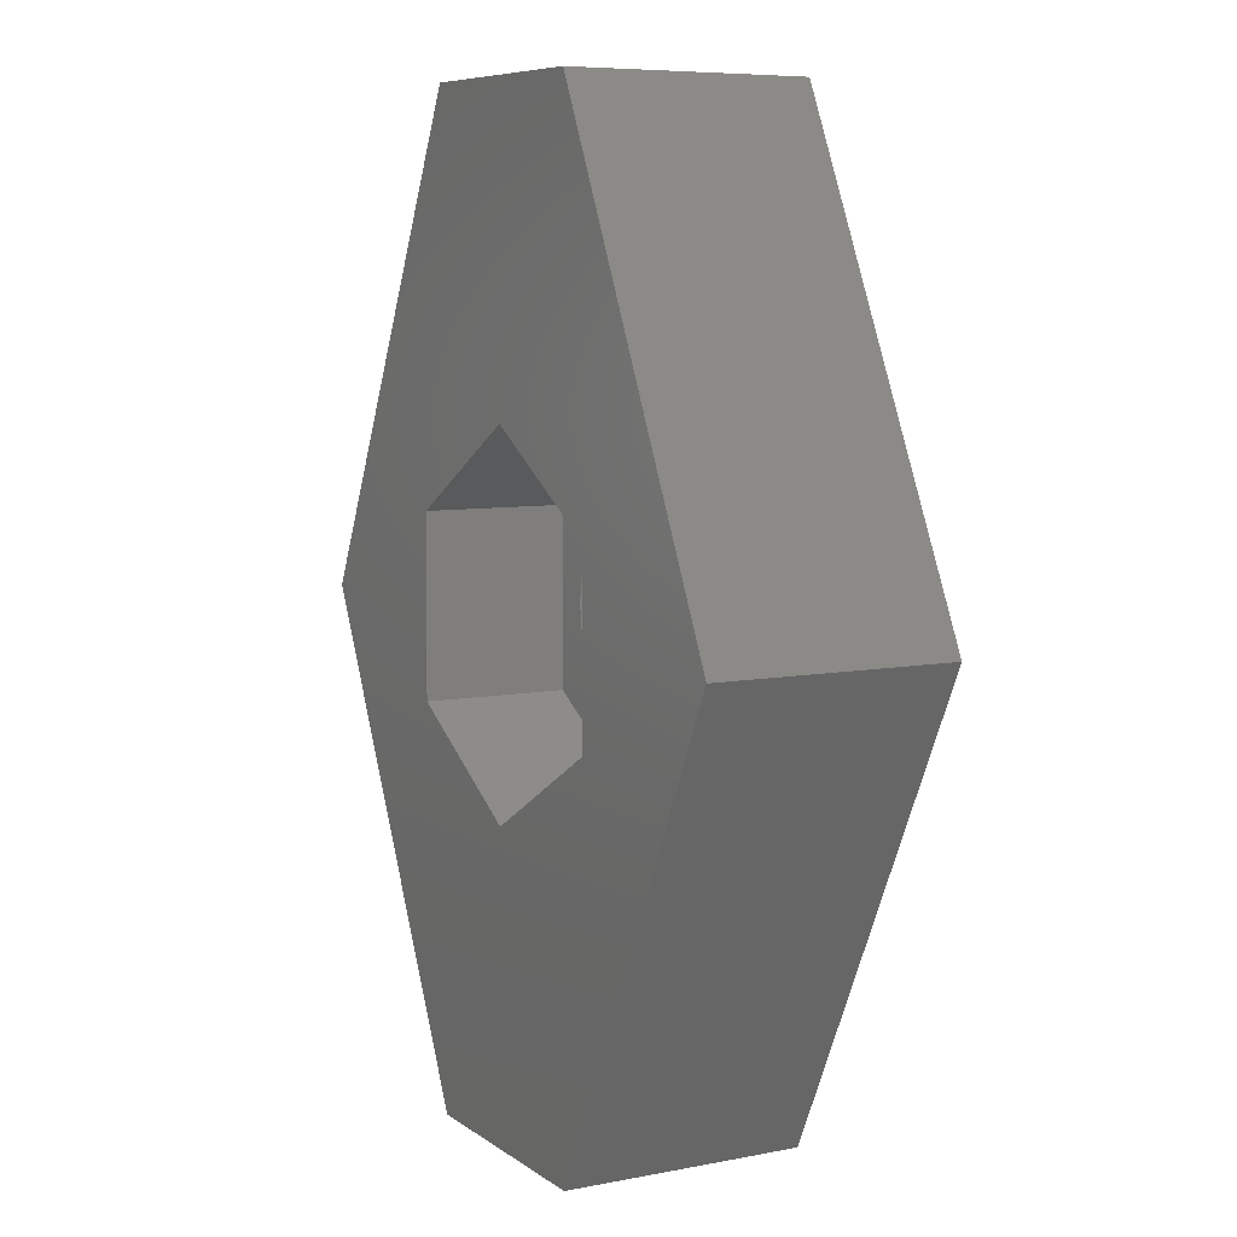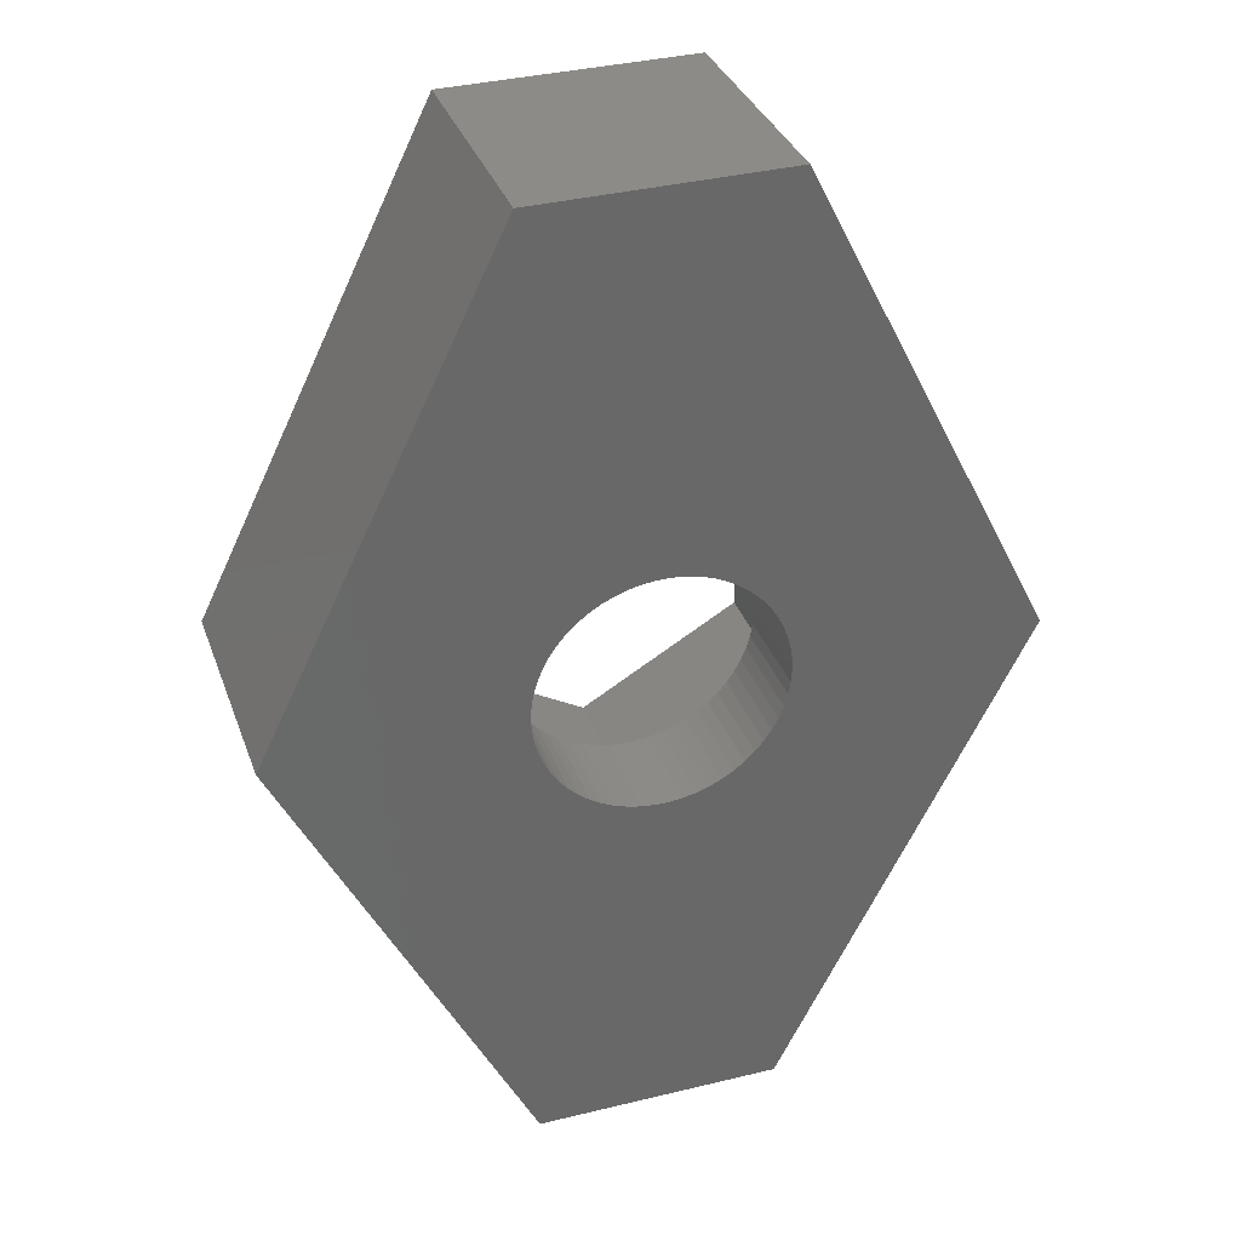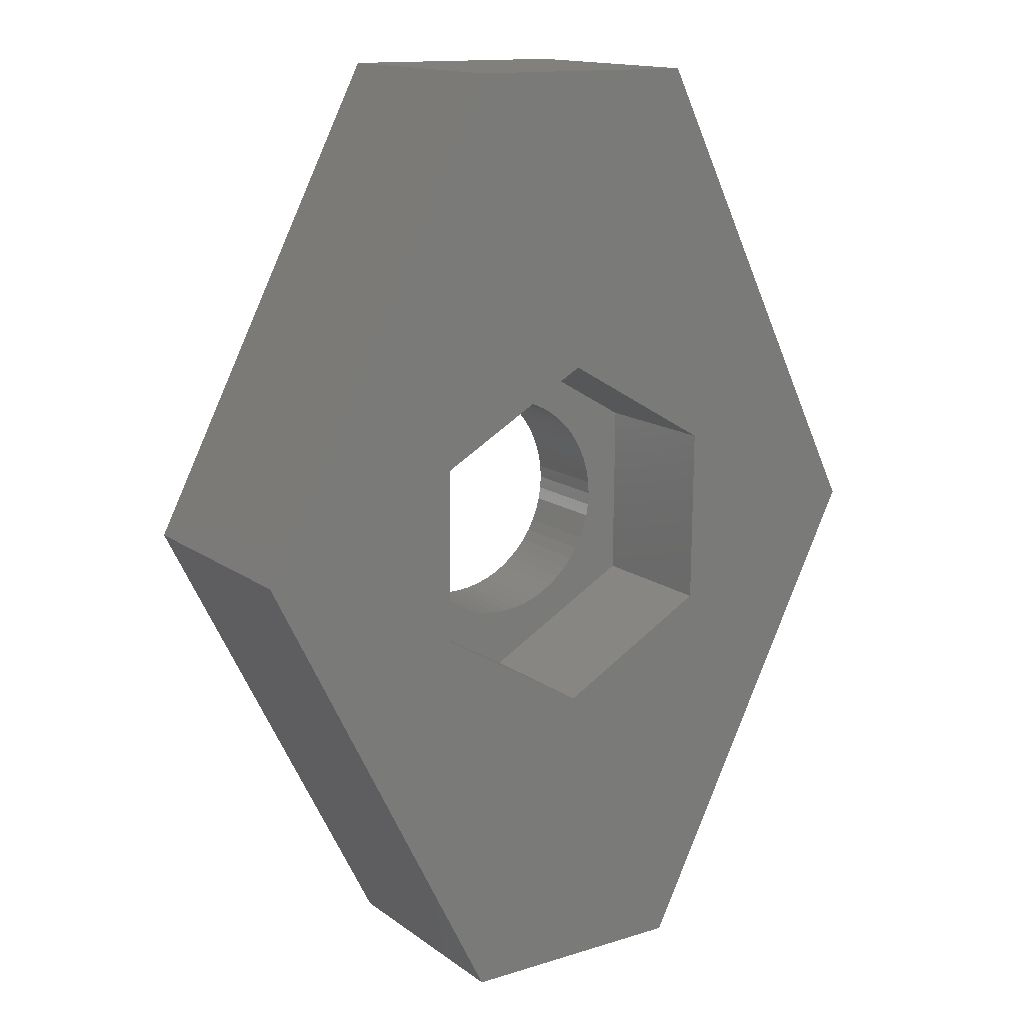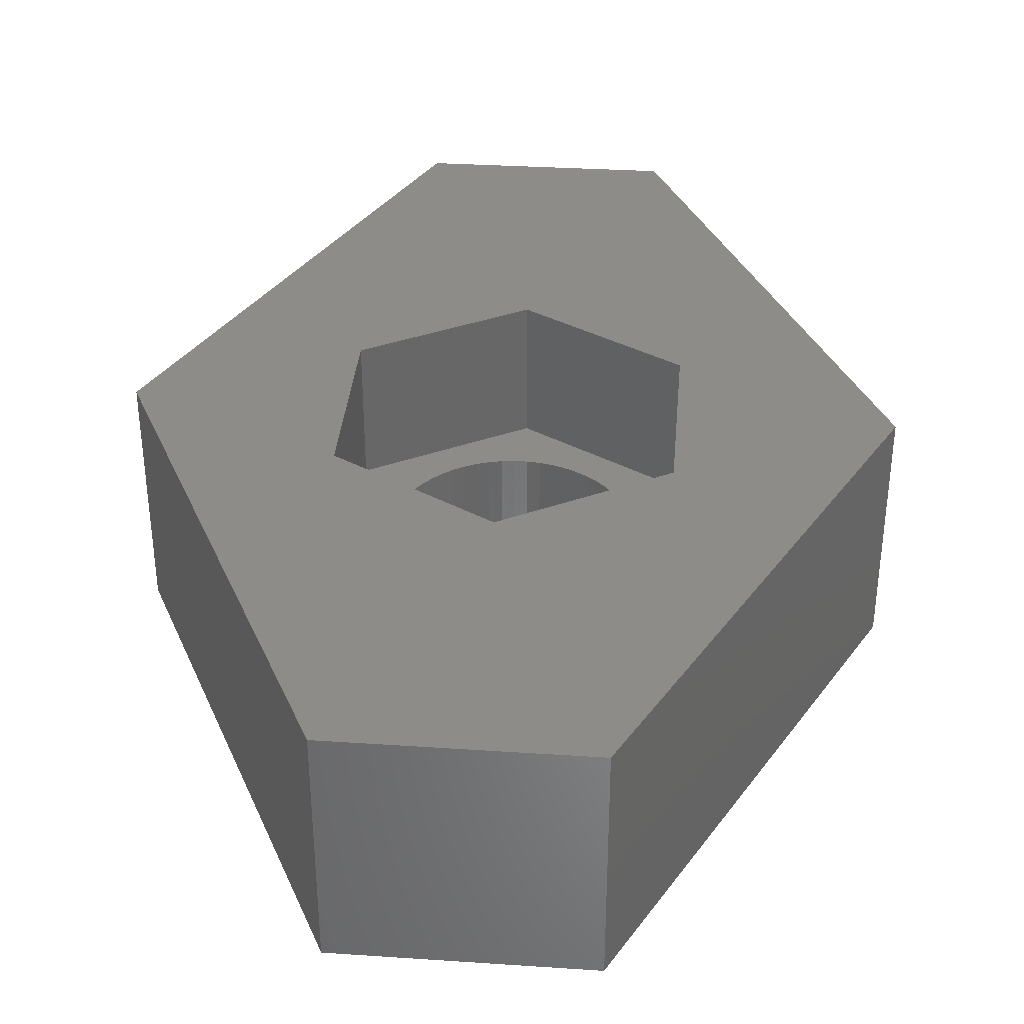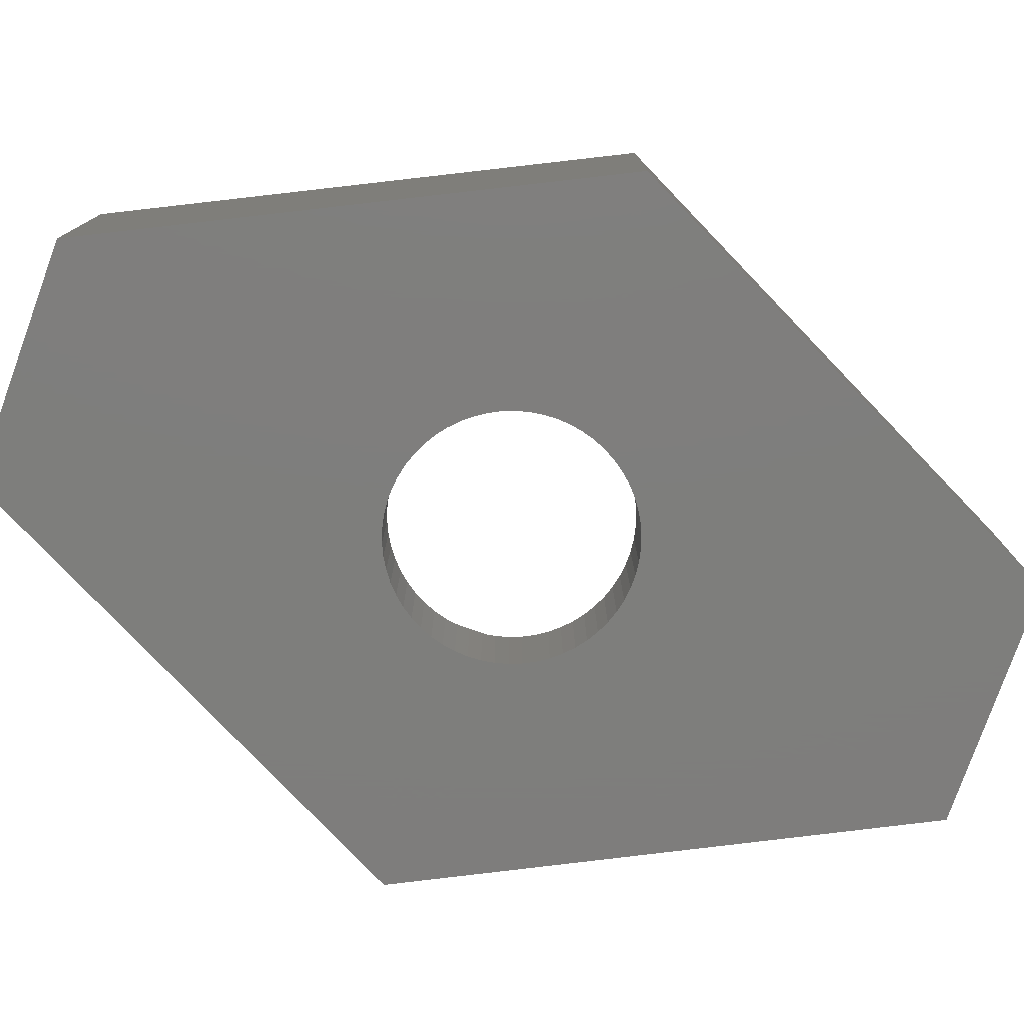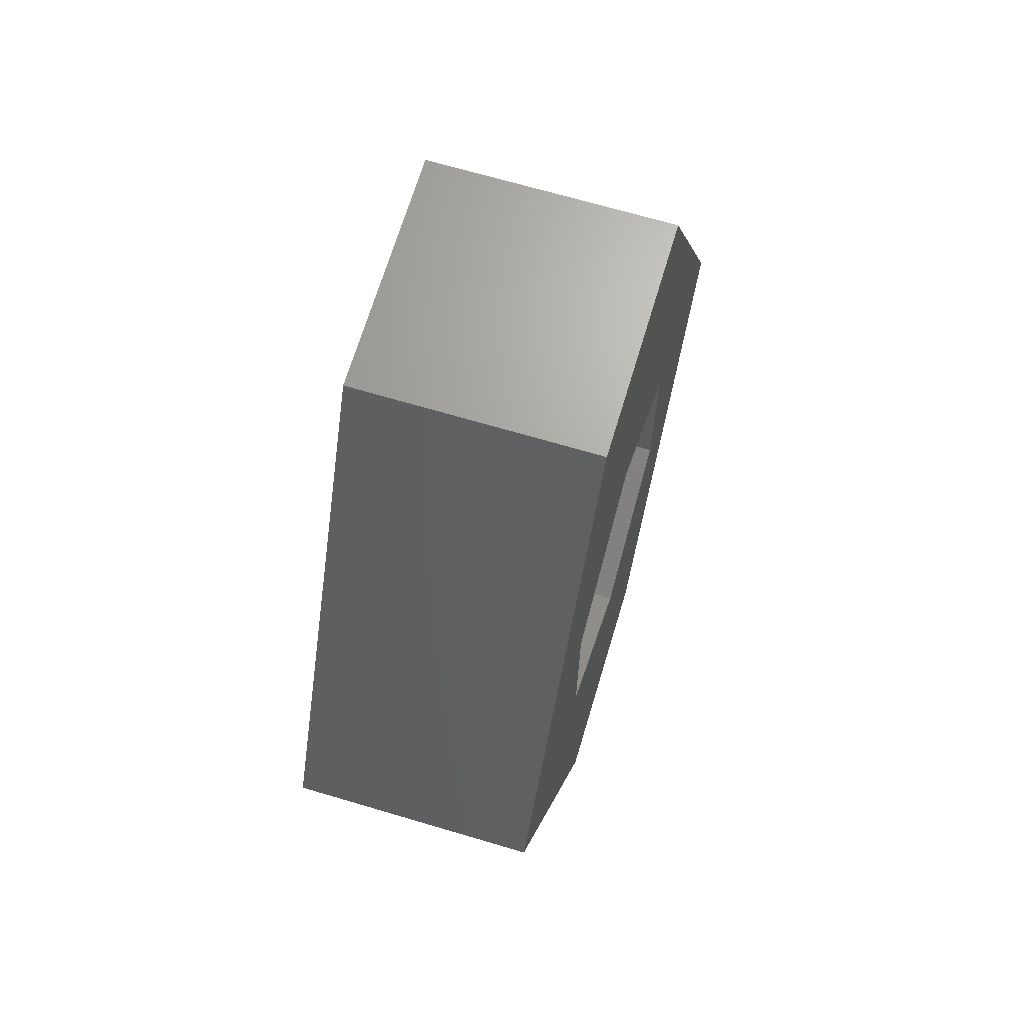
<metadata>
{"format":"stl","ext":"stl","renderer":"f3d","projection":"perspective","resolution":1024,"background":"white","views":[{"elev":7.4,"azim":61.3,"up":"+Y"},{"elev":34.1,"azim":161.7,"up":"+Y"},{"elev":14.6,"azim":-33.7,"up":"+Y"},{"elev":36.3,"azim":-175.5,"up":"+Z"},{"elev":-77.8,"azim":70.0,"up":"+Z"},{"elev":67.8,"azim":-73.4,"up":"+Y"}]}
</metadata>
<code>
# stl→obj: 140 verts, 280 faces
v -3.264 -1.847 3
v -0.03212 -3.75 3
v -3.264 -1.847 0
v -0.03212 -3.75 0
v 3.231 -1.903 3
v 3.231 -1.903 0
v 0.03212 3.75 3
v -3.231 1.903 3
v 0.03212 3.75 0
v -3.231 1.903 0
v 2.511 -9.997 3
v 2.511 -9.997 -2
v 7.482 -0.02775 3
v 7.482 -0.02775 -2
v 2.5 1.531e-16 -2
v 2.5 -4.592e-16 0
v 2.485 0.2703 -2
v 2.485 0.2703 0
v 2.442 0.5374 -2
v 2.442 0.5374 0
v 2.369 0.7983 -2
v 2.369 0.7983 0
v 2.269 1.05 -2
v 2.269 1.05 0
v 2.142 1.289 -2
v 2.142 1.289 0
v 1.99 1.513 -2
v 1.99 1.513 0
v 1.815 1.719 -2
v 1.815 1.719 0
v 1.618 1.905 -2
v 1.618 1.905 0
v 1.403 2.069 -2
v 1.403 2.069 0
v 1.171 2.209 -2
v 1.171 2.209 0
v 0.9253 2.322 -2
v 0.9253 2.322 0
v 0.6688 2.409 -2
v 0.6688 2.409 0
v 0.4045 2.467 -2
v 0.4045 2.467 0
v 0.1353 2.496 -2
v 0.1353 2.496 0
v -0.1353 2.496 -2
v -0.1353 2.496 0
v -0.4045 2.467 -2
v -0.4045 2.467 0
v -0.6688 2.409 -2
v -0.6688 2.409 0
v -0.9253 2.322 -2
v -0.9253 2.322 0
v -1.171 2.209 -2
v -1.171 2.209 0
v -1.403 2.069 -2
v -1.403 2.069 0
v -1.618 1.905 -2
v -1.618 1.905 0
v -1.815 1.719 -2
v -1.815 1.719 0
v -1.99 1.513 -2
v -1.99 1.513 0
v -2.142 1.289 -2
v -2.142 1.289 0
v -2.269 1.05 -2
v -2.269 1.05 0
v -2.369 0.7983 -2
v -2.369 0.7983 0
v -2.442 0.5374 -2
v -2.442 0.5374 0
v -2.485 0.2703 -2
v -2.485 0.2703 0
v -2.5 4.592e-16 -2
v -2.5 4.592e-16 0
v -2.485 -0.2703 -2
v -2.485 -0.2703 0
v -2.442 -0.5374 -2
v -2.442 -0.5374 0
v -2.369 -0.7983 -2
v -2.369 -0.7983 0
v -2.269 -1.05 -2
v -2.269 -1.05 0
v -2.142 -1.289 -2
v -2.142 -1.289 0
v -1.99 -1.513 -2
v -1.99 -1.513 0
v -1.815 -1.719 -2
v -1.815 -1.719 0
v -1.618 -1.905 -2
v -1.618 -1.905 0
v -1.403 -2.069 -2
v -1.403 -2.069 0
v -1.171 -2.209 -2
v -1.171 -2.209 0
v -0.9253 -2.322 -2
v -0.9253 -2.322 0
v -0.6688 -2.409 -2
v -0.6688 -2.409 0
v -0.4045 -2.467 -2
v -0.4045 -2.467 0
v -0.1353 -2.496 -2
v -0.1353 -2.496 0
v 0.1353 -2.496 -2
v 0.1353 -2.496 0
v 0.4045 -2.467 -2
v 0.4045 -2.467 0
v 0.6688 -2.409 -2
v 0.6688 -2.409 0
v 0.9253 -2.322 -2
v 0.9253 -2.322 0
v 1.171 -2.209 -2
v 1.171 -2.209 0
v 1.403 -2.069 -2
v 1.403 -2.069 0
v 1.618 -1.905 -2
v 1.618 -1.905 0
v 1.815 -1.719 -2
v 1.815 -1.719 0
v 1.99 -1.513 -2
v 1.99 -1.513 0
v 2.142 -1.289 -2
v 2.142 -1.289 0
v 2.269 -1.05 -2
v 2.269 -1.05 0
v 2.369 -0.7983 -2
v 2.369 -0.7983 0
v 2.442 -0.5374 -2
v 2.442 -0.5374 0
v 2.485 -0.2703 -2
v 2.485 -0.2703 0
v 2.586 9.978 3
v 2.586 9.978 -2
v 3.264 1.847 0
v -2.414 10.02 3
v -2.414 10.02 -2
v 3.264 1.847 3
v -7.5 0.02782 3
v -7.5 0.02782 -2
v -2.489 -10 3
v -2.489 -10 -2
f 1 2 3
f 2 4 3
f 2 5 4
f 5 6 4
f 7 8 9
f 8 10 9
f 11 12 13
f 12 14 13
f 15 16 17
f 16 18 17
f 17 18 19
f 18 20 19
f 19 20 21
f 20 22 21
f 21 22 23
f 22 24 23
f 23 24 25
f 24 26 25
f 25 26 27
f 26 28 27
f 27 28 29
f 28 30 29
f 29 30 31
f 30 32 31
f 31 32 33
f 32 34 33
f 33 34 35
f 34 36 35
f 35 36 37
f 36 38 37
f 37 38 39
f 38 40 39
f 39 40 41
f 40 42 41
f 41 42 43
f 42 44 43
f 43 44 45
f 44 46 45
f 45 46 47
f 46 48 47
f 47 48 49
f 48 50 49
f 49 50 51
f 50 52 51
f 51 52 53
f 52 54 53
f 53 54 55
f 54 56 55
f 55 56 57
f 56 58 57
f 57 58 59
f 58 60 59
f 59 60 61
f 60 62 61
f 61 62 63
f 62 64 63
f 63 64 65
f 64 66 65
f 65 66 67
f 66 68 67
f 67 68 69
f 68 70 69
f 69 70 71
f 70 72 71
f 71 72 73
f 72 74 73
f 73 74 75
f 74 76 75
f 75 76 77
f 76 78 77
f 77 78 79
f 78 80 79
f 79 80 81
f 80 82 81
f 81 82 83
f 82 84 83
f 83 84 85
f 84 86 85
f 85 86 87
f 86 88 87
f 87 88 89
f 88 90 89
f 89 90 91
f 90 92 91
f 91 92 93
f 92 94 93
f 93 94 95
f 94 96 95
f 95 96 97
f 96 98 97
f 97 98 99
f 98 100 99
f 99 100 101
f 100 102 101
f 101 102 103
f 102 104 103
f 103 104 105
f 104 106 105
f 105 106 107
f 106 108 107
f 107 108 109
f 108 110 109
f 109 110 111
f 110 112 111
f 111 112 113
f 112 114 113
f 113 114 115
f 114 116 115
f 115 116 117
f 116 118 117
f 117 118 119
f 118 120 119
f 119 120 121
f 120 122 121
f 121 122 123
f 122 124 123
f 123 124 125
f 124 126 125
f 125 126 127
f 126 128 127
f 127 128 129
f 128 130 129
f 129 130 15
f 130 16 15
f 13 14 131
f 14 132 131
f 8 1 10
f 1 3 10
f 9 52 50
f 92 3 94
f 3 4 94
f 128 126 6
f 126 124 6
f 124 122 6
f 122 120 6
f 6 120 118
f 4 102 100
f 9 38 36
f 118 116 6
f 116 114 6
f 6 114 4
f 114 112 4
f 112 110 4
f 4 110 108
f 100 98 4
f 98 96 4
f 4 96 94
f 92 90 3
f 90 88 3
f 3 88 86
f 3 80 78
f 10 70 68
f 10 62 60
f 32 30 133
f 30 28 133
f 133 28 26
f 108 106 4
f 106 104 4
f 4 104 102
f 86 84 3
f 84 82 3
f 3 82 80
f 78 76 3
f 76 74 3
f 3 74 10
f 74 72 10
f 10 72 70
f 50 48 9
f 48 46 9
f 9 46 44
f 9 36 133
f 36 34 133
f 133 34 32
f 26 24 133
f 24 22 133
f 133 22 20
f 20 18 133
f 18 16 133
f 133 16 6
f 16 130 6
f 6 130 128
f 68 66 10
f 66 64 10
f 10 64 62
f 60 58 10
f 58 56 10
f 10 56 9
f 56 54 9
f 9 54 52
f 44 42 9
f 42 40 9
f 9 40 38
f 131 132 134
f 132 135 134
f 5 136 6
f 136 133 6
f 134 135 137
f 135 138 137
f 5 2 139
f 2 1 139
f 139 1 137
f 1 8 137
f 137 8 134
f 8 7 134
f 134 7 131
f 7 136 131
f 131 136 13
f 136 5 13
f 13 5 11
f 5 139 11
f 137 138 139
f 138 140 139
f 136 7 133
f 7 9 133
f 55 57 135
f 55 135 53
f 129 15 14
f 75 77 138
f 77 79 138
f 29 31 132
f 65 67 138
f 67 69 138
f 57 59 135
f 59 61 135
f 135 61 138
f 61 63 138
f 138 63 65
f 69 71 138
f 71 73 138
f 138 73 75
f 93 95 140
f 95 97 140
f 12 113 115
f 123 125 14
f 125 127 14
f 14 127 129
f 15 17 14
f 17 19 14
f 14 19 21
f 47 49 135
f 49 51 135
f 135 51 53
f 97 99 140
f 99 101 140
f 140 101 12
f 101 103 12
f 103 105 12
f 12 105 107
f 115 117 12
f 117 119 12
f 12 119 14
f 119 121 14
f 14 121 123
f 132 37 39
f 79 81 138
f 81 83 138
f 138 83 140
f 83 85 140
f 140 85 87
f 87 89 140
f 89 91 140
f 140 91 93
f 107 109 12
f 109 111 12
f 12 111 113
f 31 33 132
f 33 35 132
f 132 35 37
f 21 23 14
f 23 25 14
f 14 25 132
f 25 27 132
f 132 27 29
f 39 41 132
f 41 43 132
f 132 43 135
f 43 45 135
f 135 45 47
f 139 140 11
f 140 12 11

</code>
